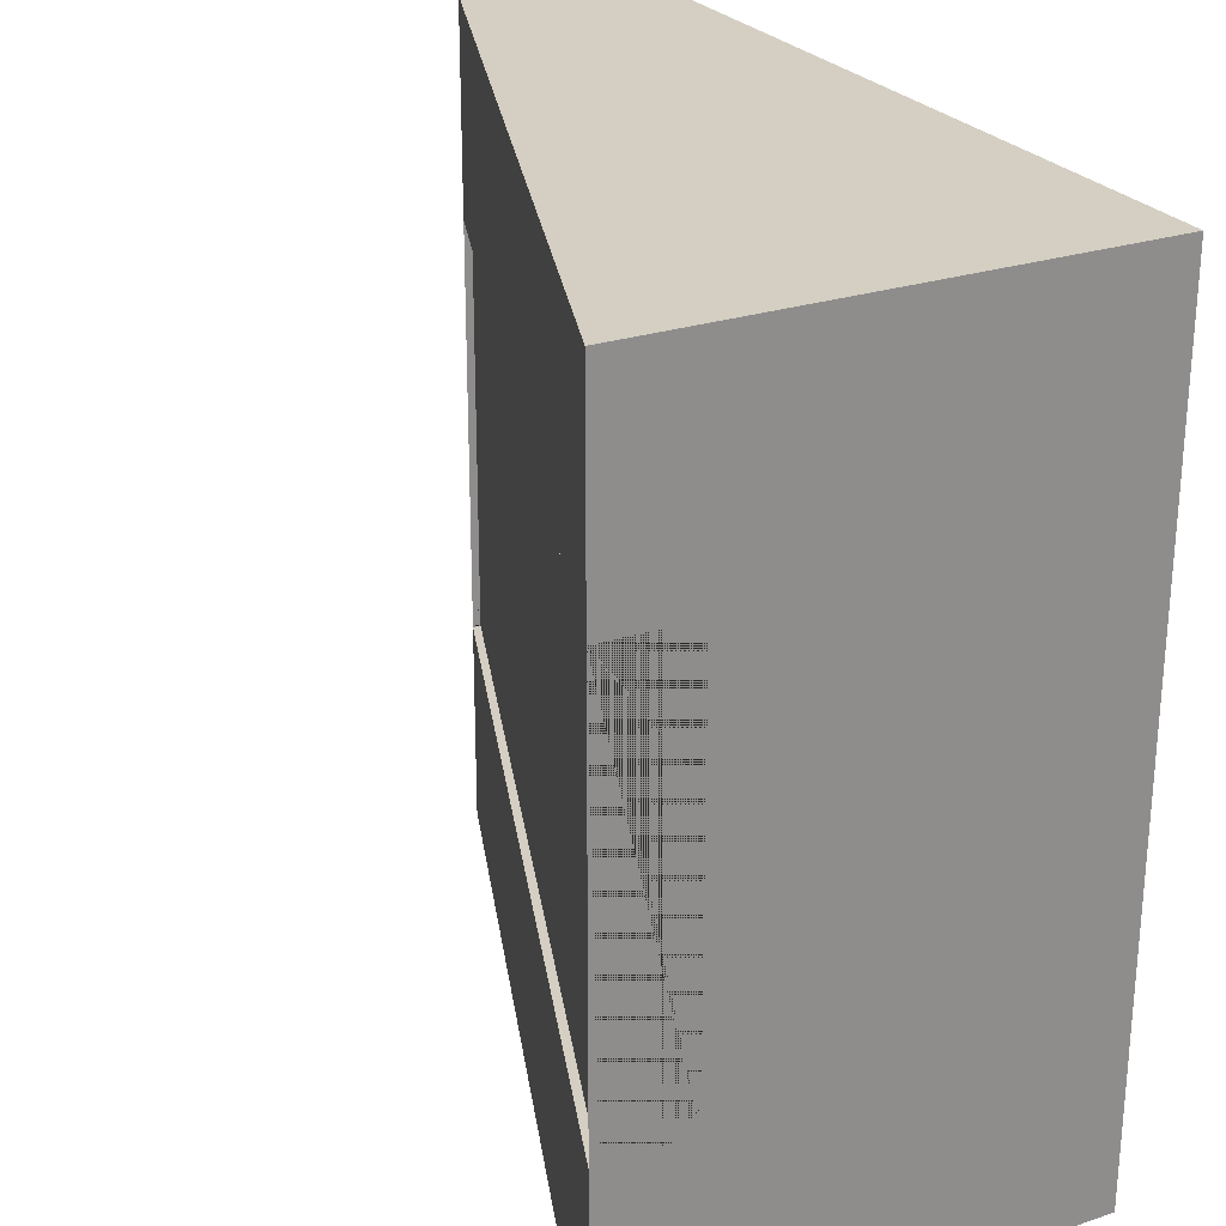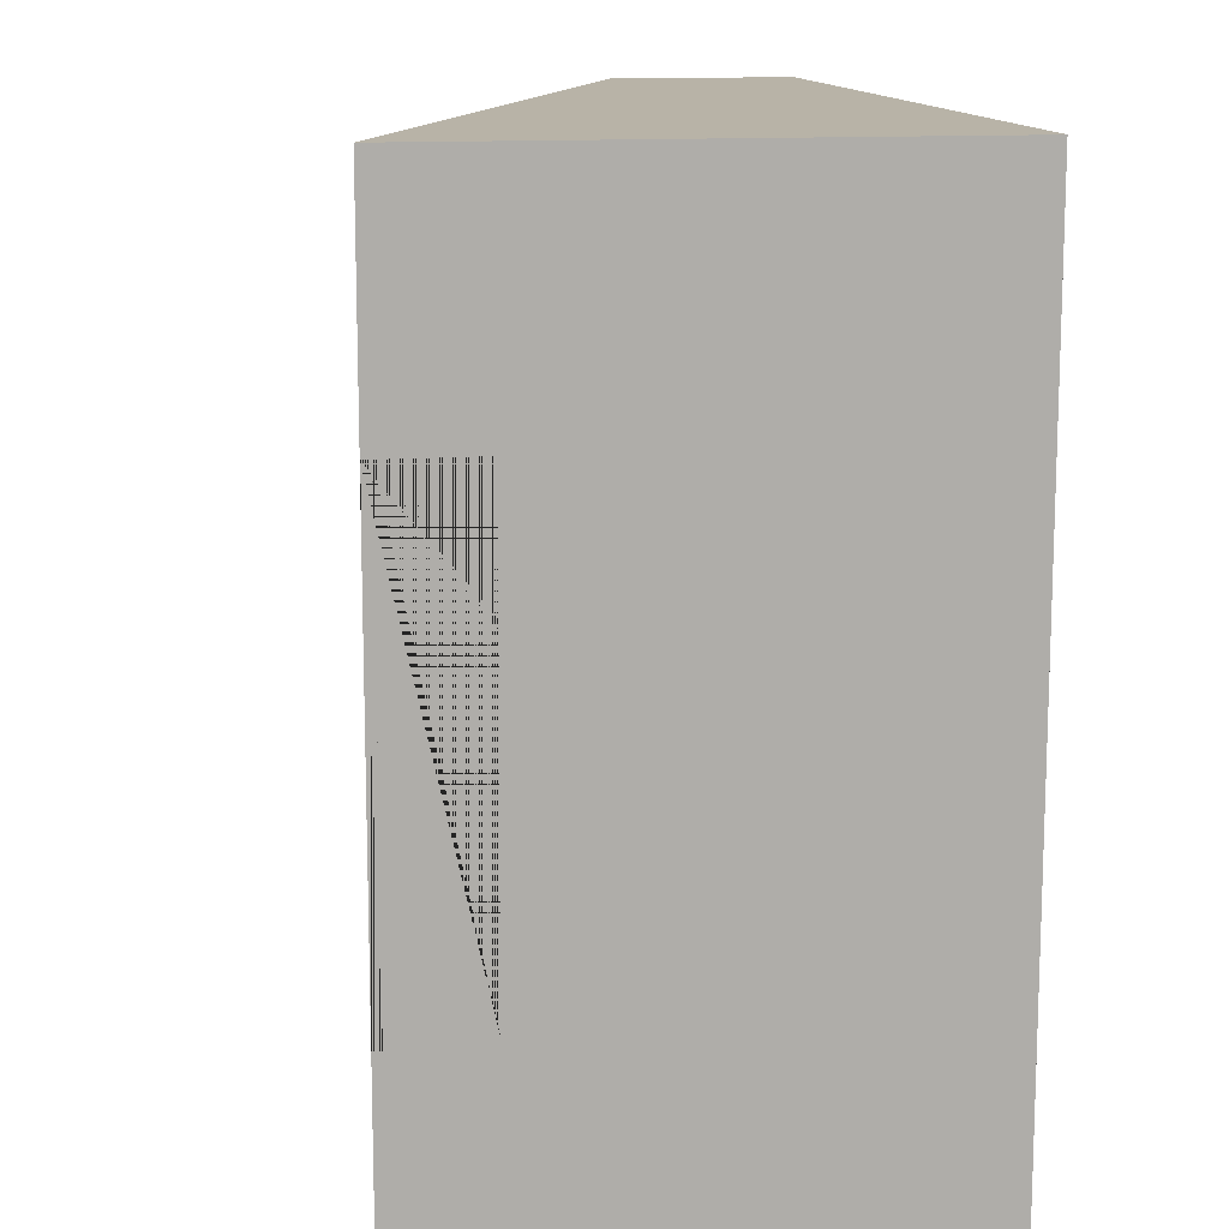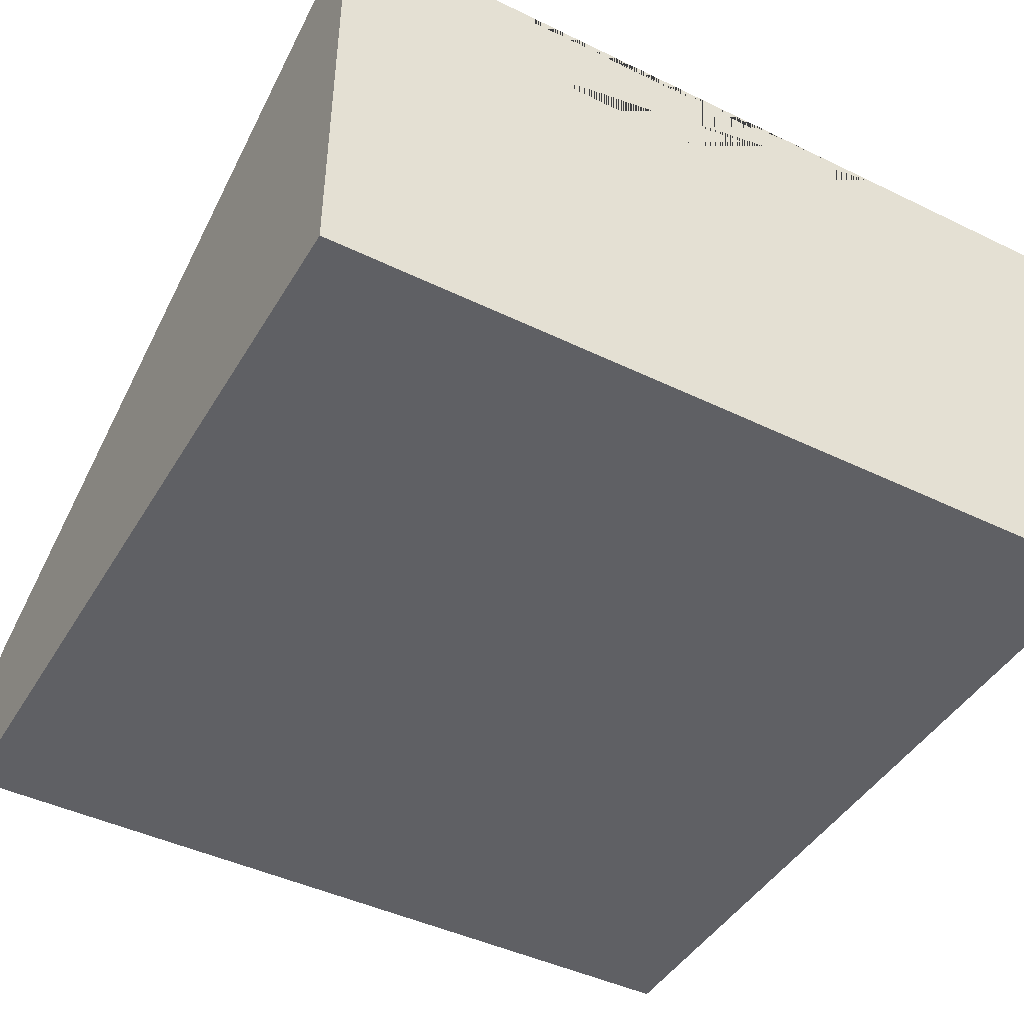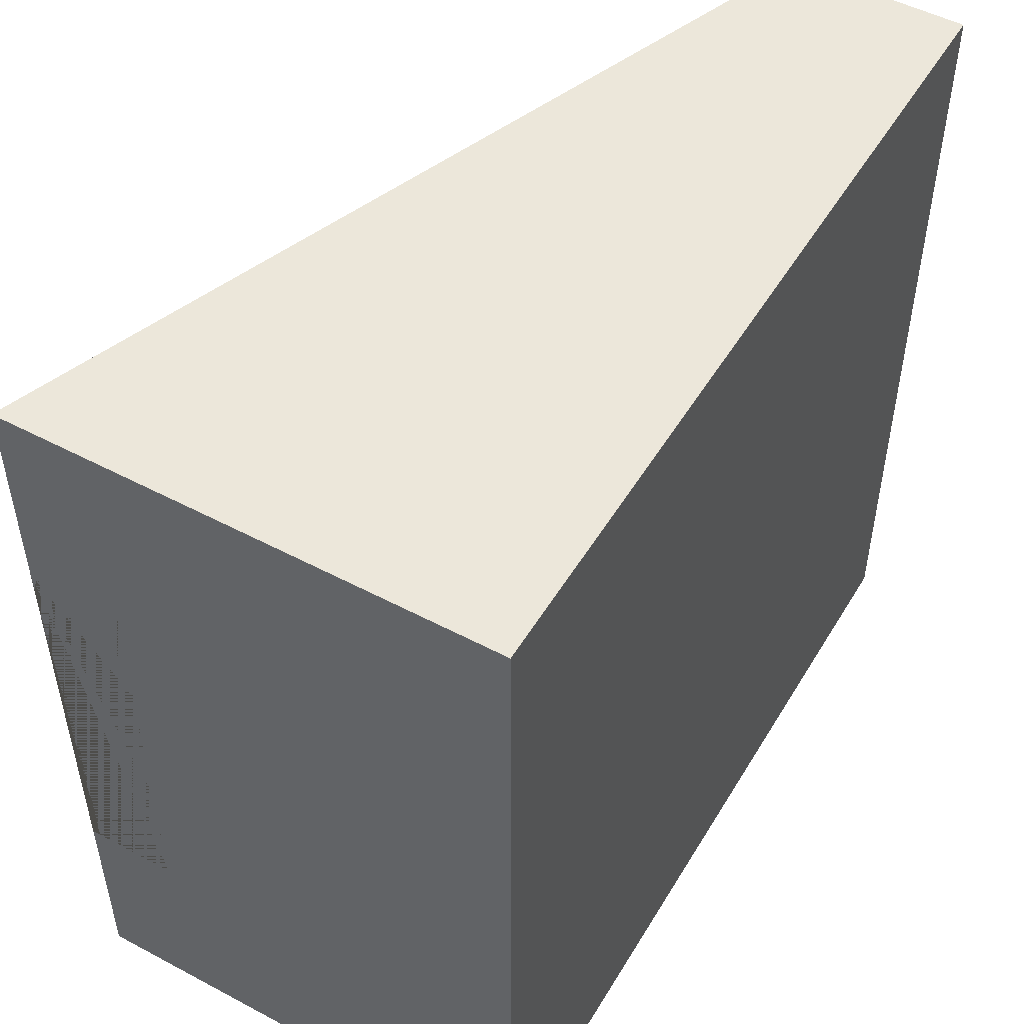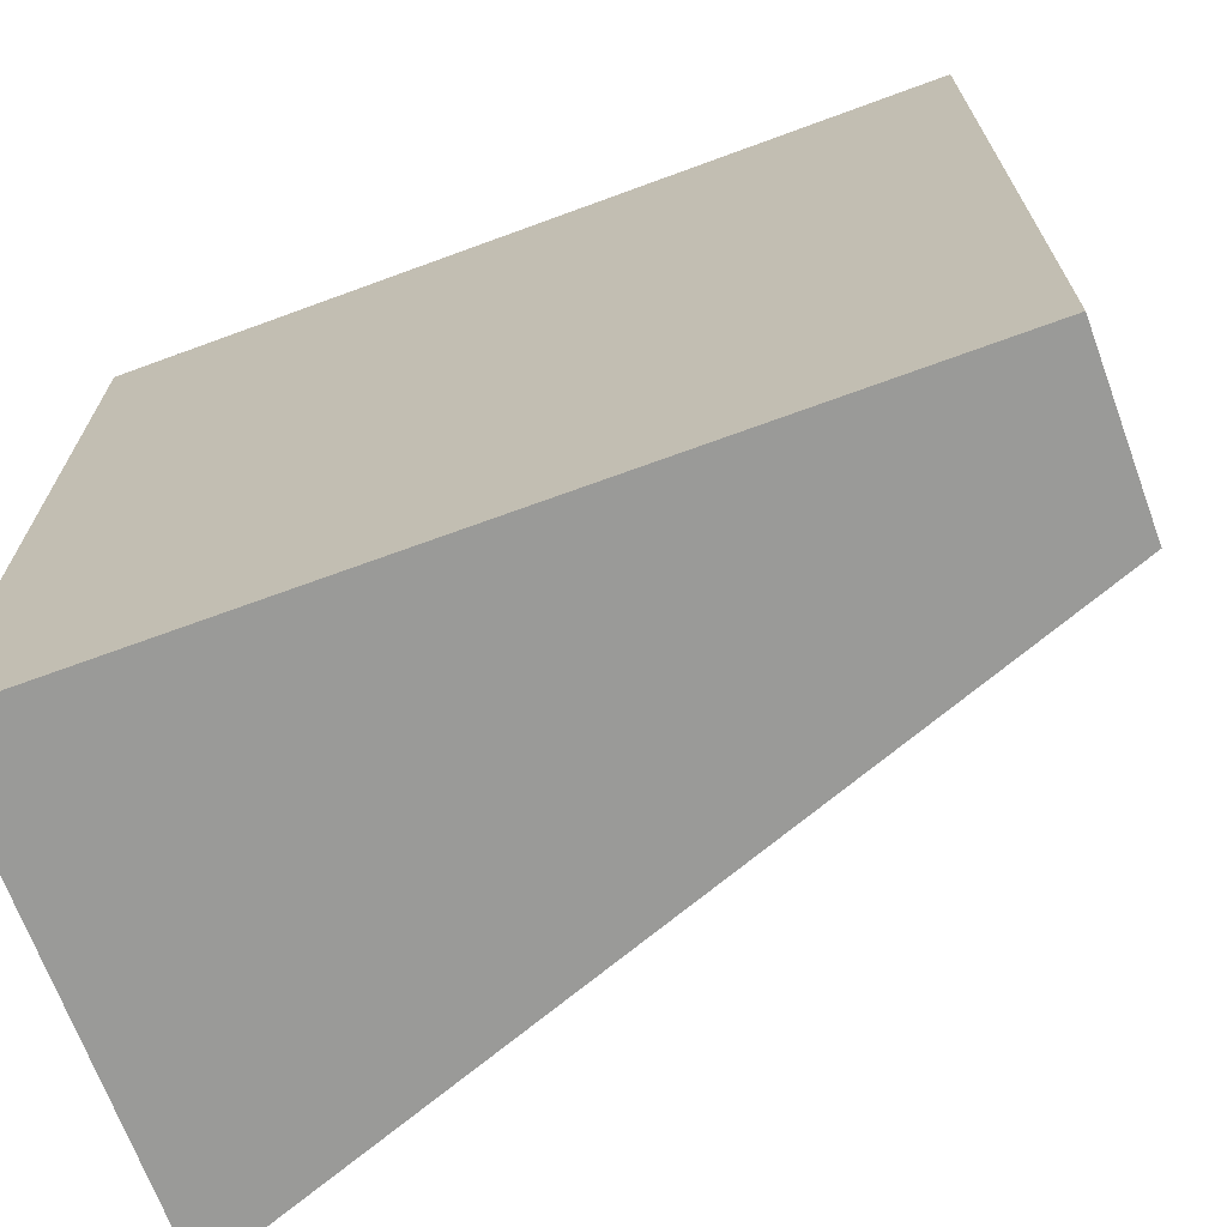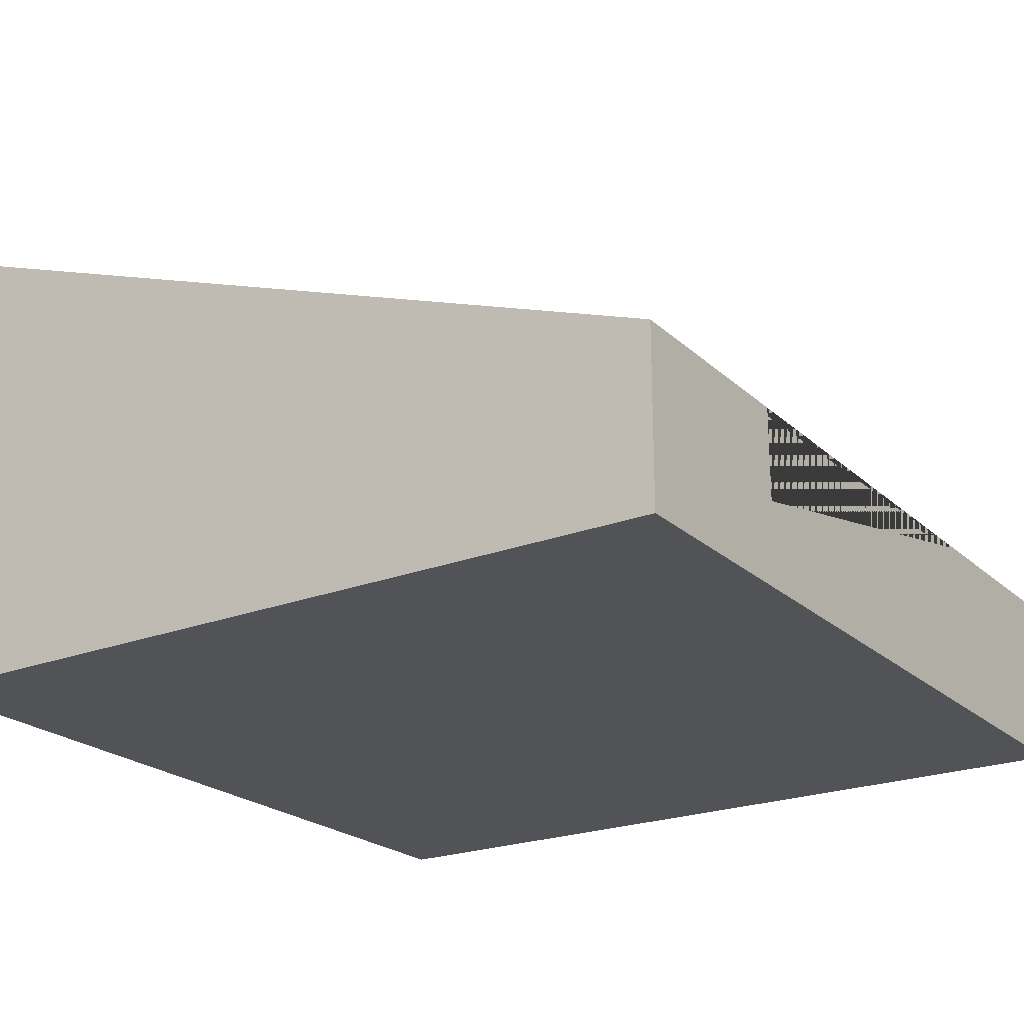
<metadata>
{"format":"obj","ext":"obj","renderer":"f3d","projection":"perspective","resolution":1024,"background":"white","views":[{"elev":25.8,"azim":-117.9,"up":"+Z"},{"elev":12.9,"azim":-99.4,"up":"+Z"},{"elev":-44.8,"azim":-119.3,"up":"+Y"},{"elev":50.7,"azim":-59.9,"up":"+Z"},{"elev":-69.2,"azim":20.2,"up":"+Z"},{"elev":-22.5,"azim":33.7,"up":"+Y"}]}
</metadata>
<code>
o Mesh1_Group1_Model.288
v 0 1.7 -0.75
v 0 1.7 -2.25
v 0 1.4 -2.25
v 0 1.4 -0.75
v 3 0.6 -2.25
v 3 0.6 -0.75
v 3 0.63 -2.25
v 0 1.73 -2.25
v 3 0.3 -2.25
v 3 0.3 -0.75
v 3 0.63 -0.75
v 3 0.63 0
v 3 0 -0
v 3 0 -3
v 3 0.63 -3
v 0 1.73 -0.75
v 0 1.73 -3
v 0 0 -3
v 0 0 -0
v 0 1.73 0
f 2 5 7 8
f 7 5 9 10 6 11 12 13 14 15
f 6 1 16 11
f 16 1 4 3 2 8 17 18 19 20
f 7 15 17 8
f 15 14 18 17
f 18 14 13 19
f 20 19 13 12
f 16 20 12 11
f 1 2 3 4
f 5 2 1 6
f 5 6 10 9

</code>
